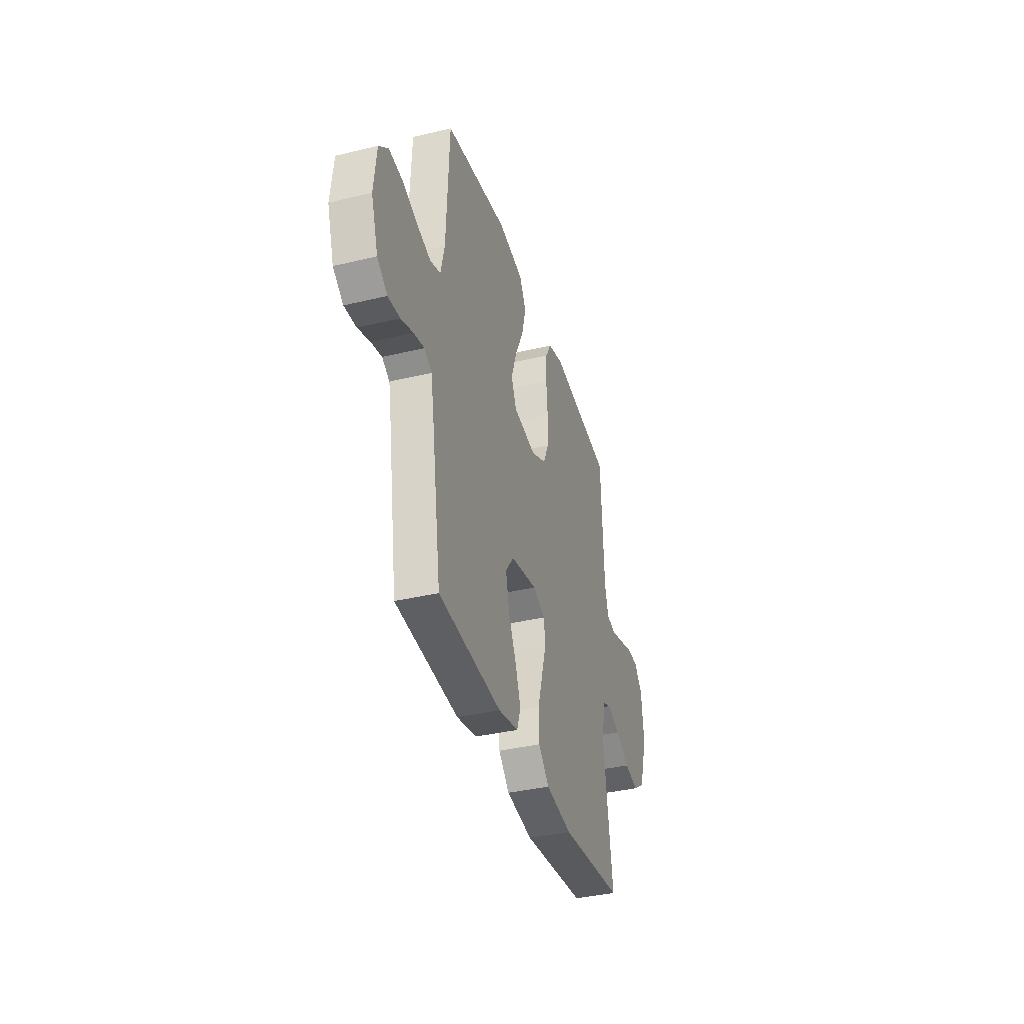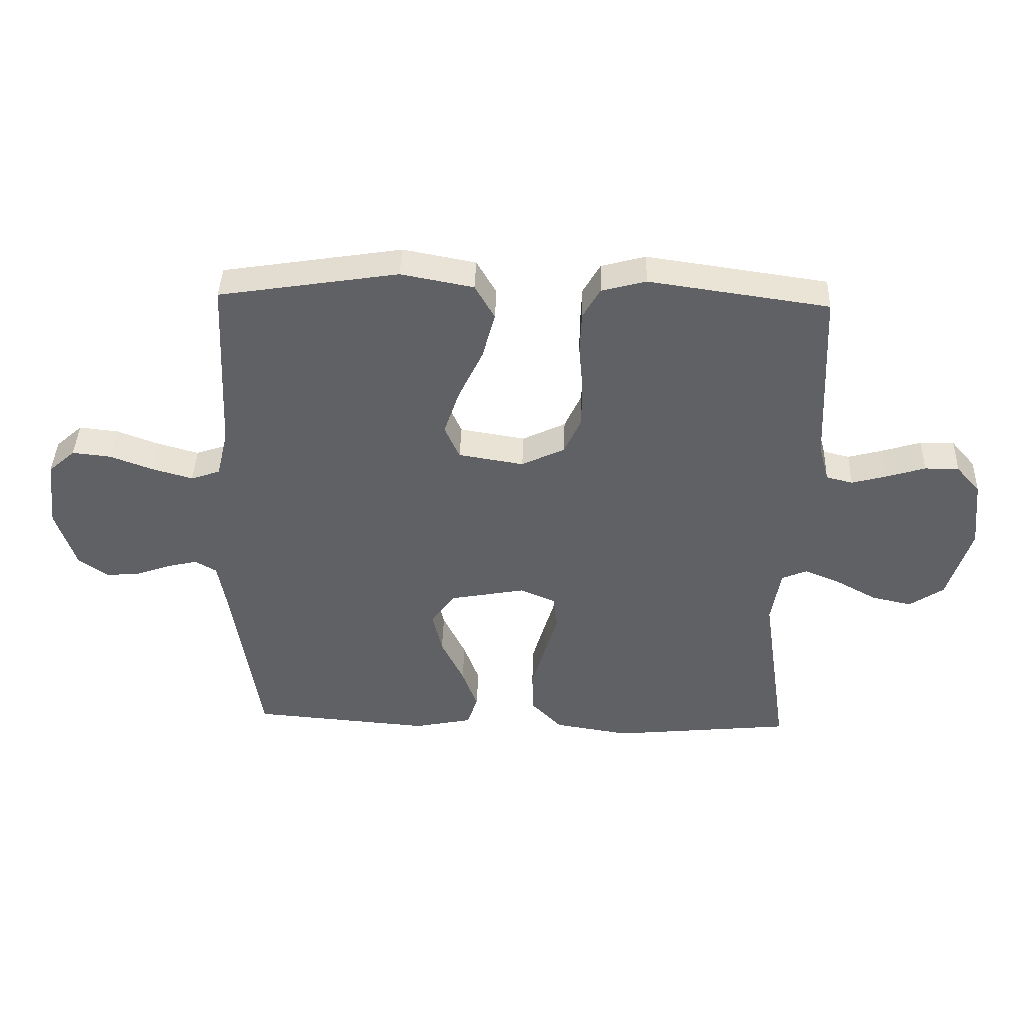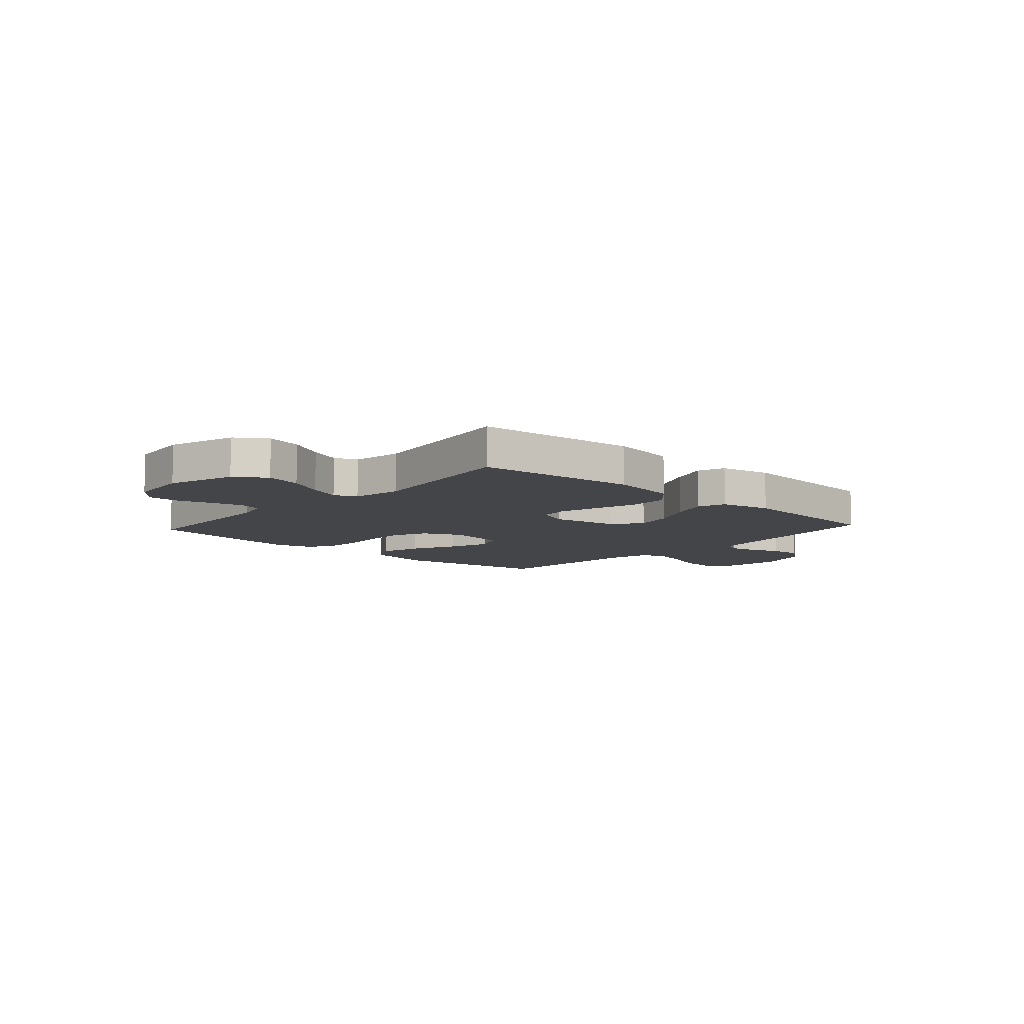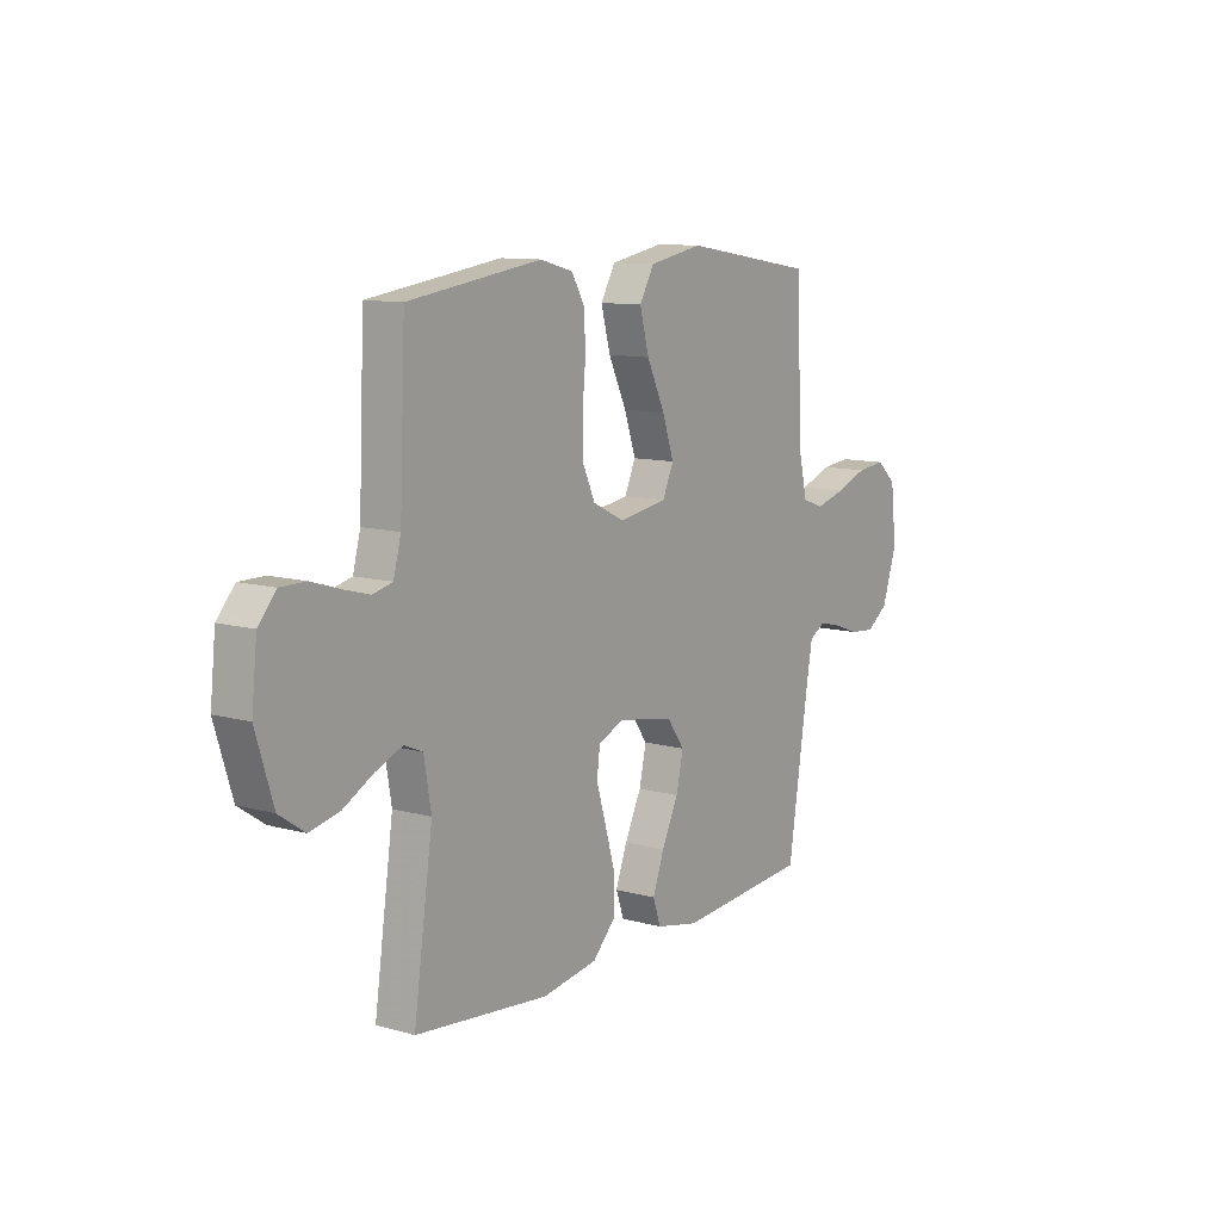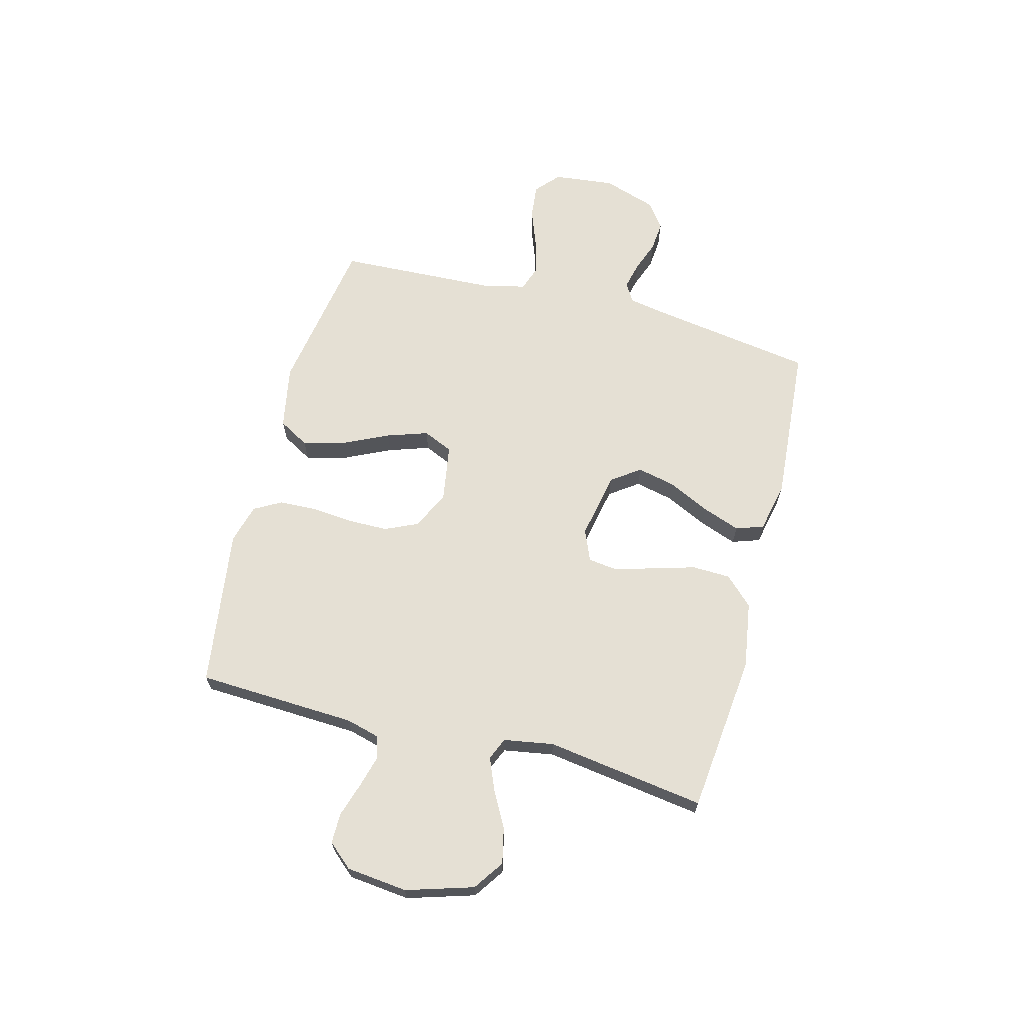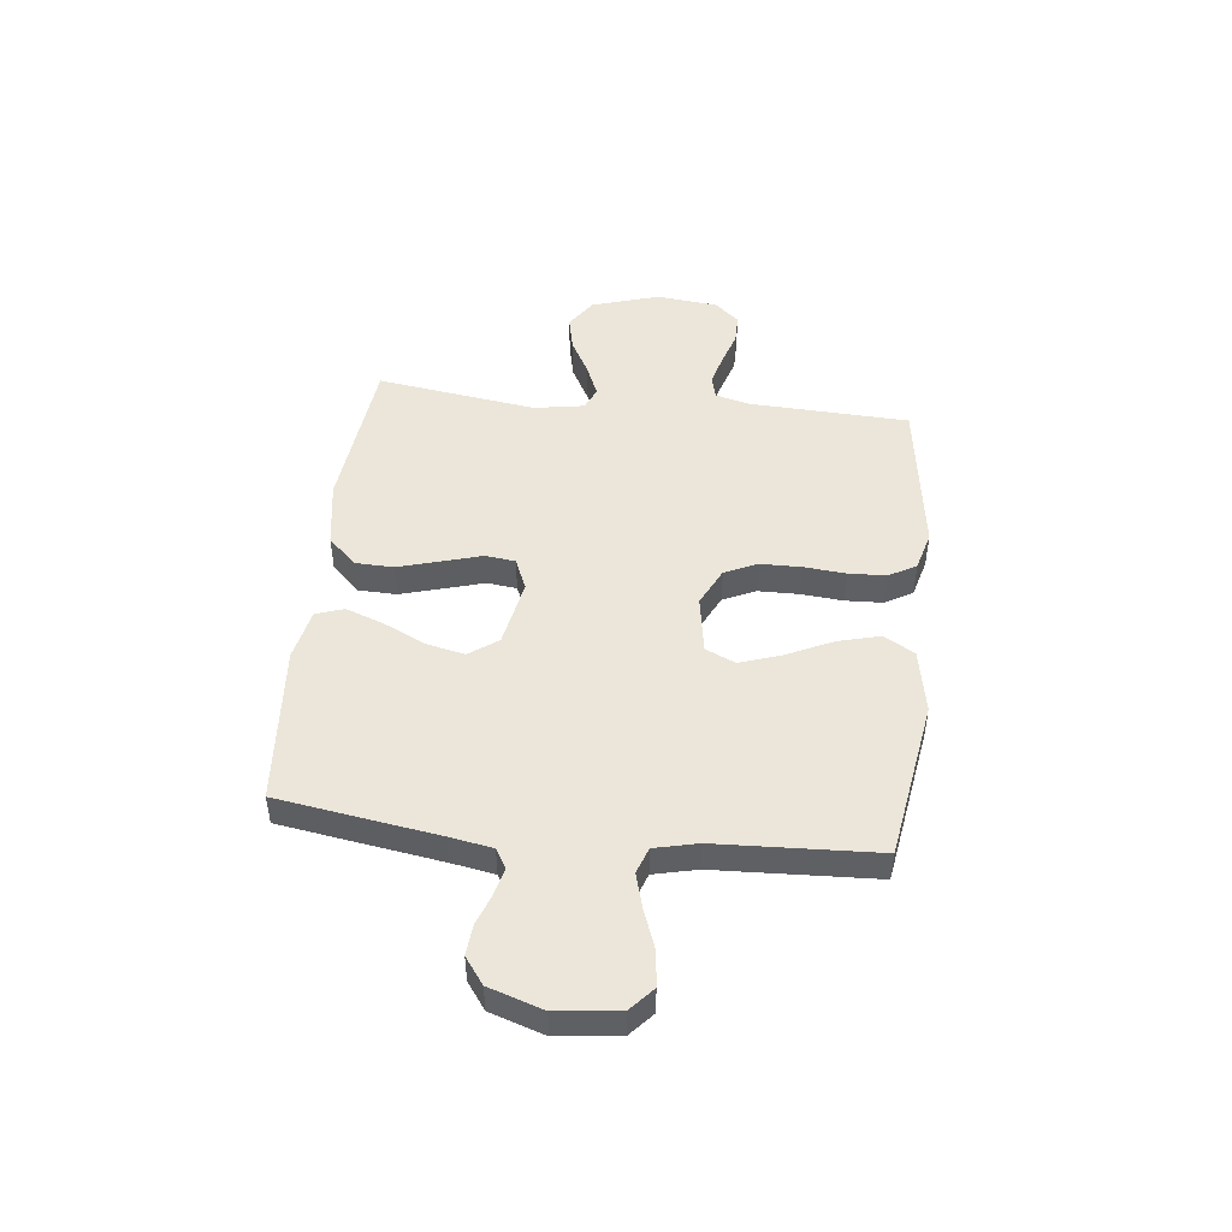
<metadata>
{"format":"obj","ext":"obj","renderer":"f3d","projection":"perspective","resolution":1024,"background":"white","views":[{"elev":-37.3,"azim":-72.9,"up":"+Z"},{"elev":41.5,"azim":1.9,"up":"+Z"},{"elev":-8.8,"azim":137.8,"up":"+Y"},{"elev":10.7,"azim":124.9,"up":"+Z"},{"elev":65.8,"azim":104.8,"up":"+Y"},{"elev":47.7,"azim":-83.6,"up":"+Y"}]}
</metadata>
<code>
v -0.5 0.07 -0.5
v -0.546 0.07 -0.2
v -0.56 0.07 -0.12
v -0.596 0.07 -0.099
v -0.647 0.07 -0.111
v -0.705 0.07 -0.132
v -0.762 0.07 -0.137
v -0.811 0.07 -0.101
v -0.844 0.07 0
v -0.831 0.07 0.115
v -0.786 0.07 0.155
v -0.721 0.07 0.148
v -0.649 0.07 0.121
v -0.582 0.07 0.102
v -0.533 0.07 0.119
v -0.514 0.07 0.2
v -0.5 0.07 0.5
v -0.2 0.07 0.548
v -0.079 0.07 0.525
v -0.046 0.07 0.467
v -0.067 0.07 0.388
v -0.108 0.07 0.302
v -0.134 0.07 0.225
v -0.109 0.07 0.169
v 0 0.07 0.151
v 0.072 0.07 0.186
v 0.1 0.07 0.247
v 0.101 0.07 0.323
v 0.094 0.07 0.402
v 0.097 0.07 0.472
v 0.126 0.07 0.523
v 0.2 0.07 0.543
v 0.5 0.07 0.5
v 0.513 0.07 0.2
v 0.53 0.07 0.136
v 0.574 0.07 0.125
v 0.633 0.07 0.141
v 0.697 0.07 0.161
v 0.754 0.07 0.161
v 0.794 0.07 0.115
v 0.806 0.07 0
v 0.767 0.07 -0.126
v 0.71 0.07 -0.165
v 0.643 0.07 -0.15
v 0.575 0.07 -0.113
v 0.515 0.07 -0.088
v 0.473 0.07 -0.106
v 0.457 0.07 -0.2
v 0.5 0.07 -0.5
v 0.2 0.07 -0.531
v 0.074 0.07 -0.511
v 0.023 0.07 -0.458
v 0.021 0.07 -0.386
v 0.044 0.07 -0.307
v 0.066 0.07 -0.233
v 0.059 0.07 -0.177
v 0 0.07 -0.152
v -0.127 0.07 -0.176
v -0.166 0.07 -0.23
v -0.15 0.07 -0.302
v -0.112 0.07 -0.381
v -0.086 0.07 -0.452
v -0.104 0.07 -0.504
v -0.2 0.07 -0.524
v -0.5 0 -0.5
v -0.546 0 -0.2
v -0.56 0 -0.12
v -0.596 0 -0.099
v -0.647 0 -0.111
v -0.705 0 -0.132
v -0.762 0 -0.137
v -0.811 0 -0.101
v -0.844 0 0
v -0.831 0 0.115
v -0.786 0 0.155
v -0.721 0 0.148
v -0.649 0 0.121
v -0.582 0 0.102
v -0.533 0 0.119
v -0.514 0 0.2
v -0.5 0 0.5
v -0.2 0 0.548
v -0.079 0 0.525
v -0.046 0 0.467
v -0.067 0 0.388
v -0.108 0 0.302
v -0.134 0 0.225
v -0.109 0 0.169
v 0 0 0.151
v 0.072 0 0.186
v 0.1 0 0.247
v 0.101 0 0.323
v 0.094 0 0.402
v 0.097 0 0.472
v 0.126 0 0.523
v 0.2 0 0.543
v 0.5 0 0.5
v 0.513 0 0.2
v 0.53 0 0.136
v 0.574 0 0.125
v 0.633 0 0.141
v 0.697 0 0.161
v 0.754 0 0.161
v 0.794 0 0.115
v 0.806 0 0
v 0.767 0 -0.126
v 0.71 0 -0.165
v 0.643 0 -0.15
v 0.575 0 -0.113
v 0.515 0 -0.088
v 0.473 0 -0.106
v 0.457 0 -0.2
v 0.5 0 -0.5
v 0.2 0 -0.531
v 0.074 0 -0.511
v 0.023 0 -0.458
v 0.021 0 -0.386
v 0.044 0 -0.307
v 0.066 0 -0.233
v 0.059 0 -0.177
v 0 0 -0.152
v -0.127 0 -0.176
v -0.166 0 -0.23
v -0.15 0 -0.302
v -0.112 0 -0.381
v -0.086 0 -0.452
v -0.104 0 -0.504
v -0.2 0 -0.524
f 63 64 1 2
f 60 61 62 63
f 60 63 2 3
f 59 60 3 4
f 58 59 4
f 57 58 4
f 52 53 54 55
f 50 51 52 55
f 48 49 50 55
f 47 48 55 56
f 46 47 56 57
f 42 43 44 45
f 42 45 46
f 41 42 46
f 37 38 39 40
f 36 37 40 41
f 35 36 41 46
f 31 32 33 34
f 28 29 30 31
f 27 28 31 34
f 26 27 34 35
f 19 20 21 22
f 19 22 23
f 16 17 18 19
f 15 16 19 23
f 14 15 23 24
f 10 11 12 13
f 10 13 14
f 9 10 14
f 5 6 7 8
f 4 5 8 9
f 25 26 35 46
f 24 25 46 57
f 14 24 57
f 4 9 14 57
f 66 65 128 127
f 127 126 125 124
f 67 66 127 124
f 68 67 124 123
f 68 123 122
f 68 122 121
f 119 118 117 116
f 119 116 115 114
f 119 114 113 112
f 120 119 112 111
f 121 120 111 110
f 109 108 107 106
f 110 109 106
f 110 106 105
f 104 103 102 101
f 105 104 101 100
f 110 105 100 99
f 98 97 96 95
f 95 94 93 92
f 98 95 92 91
f 99 98 91 90
f 86 85 84 83
f 87 86 83
f 83 82 81 80
f 87 83 80 79
f 88 87 79 78
f 77 76 75 74
f 78 77 74
f 78 74 73
f 72 71 70 69
f 73 72 69 68
f 110 99 90 89
f 121 110 89 88
f 121 88 78
f 121 78 73 68
f 1 65 66 2
f 2 66 67 3
f 3 67 68 4
f 4 68 69 5
f 5 69 70 6
f 6 70 71 7
f 7 71 72 8
f 8 72 73 9
f 9 73 74 10
f 10 74 75 11
f 11 75 76 12
f 12 76 77 13
f 13 77 78 14
f 14 78 79 15
f 15 79 80 16
f 16 80 81 17
f 17 81 82 18
f 18 82 83 19
f 19 83 84 20
f 20 84 85 21
f 21 85 86 22
f 22 86 87 23
f 23 87 88 24
f 24 88 89 25
f 25 89 90 26
f 26 90 91 27
f 27 91 92 28
f 28 92 93 29
f 29 93 94 30
f 30 94 95 31
f 31 95 96 32
f 32 96 97 33
f 33 97 98 34
f 34 98 99 35
f 35 99 100 36
f 36 100 101 37
f 37 101 102 38
f 38 102 103 39
f 39 103 104 40
f 40 104 105 41
f 41 105 106 42
f 42 106 107 43
f 43 107 108 44
f 44 108 109 45
f 45 109 110 46
f 46 110 111 47
f 47 111 112 48
f 48 112 113 49
f 49 113 114 50
f 50 114 115 51
f 51 115 116 52
f 52 116 117 53
f 53 117 118 54
f 54 118 119 55
f 55 119 120 56
f 56 120 121 57
f 57 121 122 58
f 58 122 123 59
f 59 123 124 60
f 60 124 125 61
f 61 125 126 62
f 62 126 127 63
f 63 127 128 64
f 64 128 65 1

</code>
